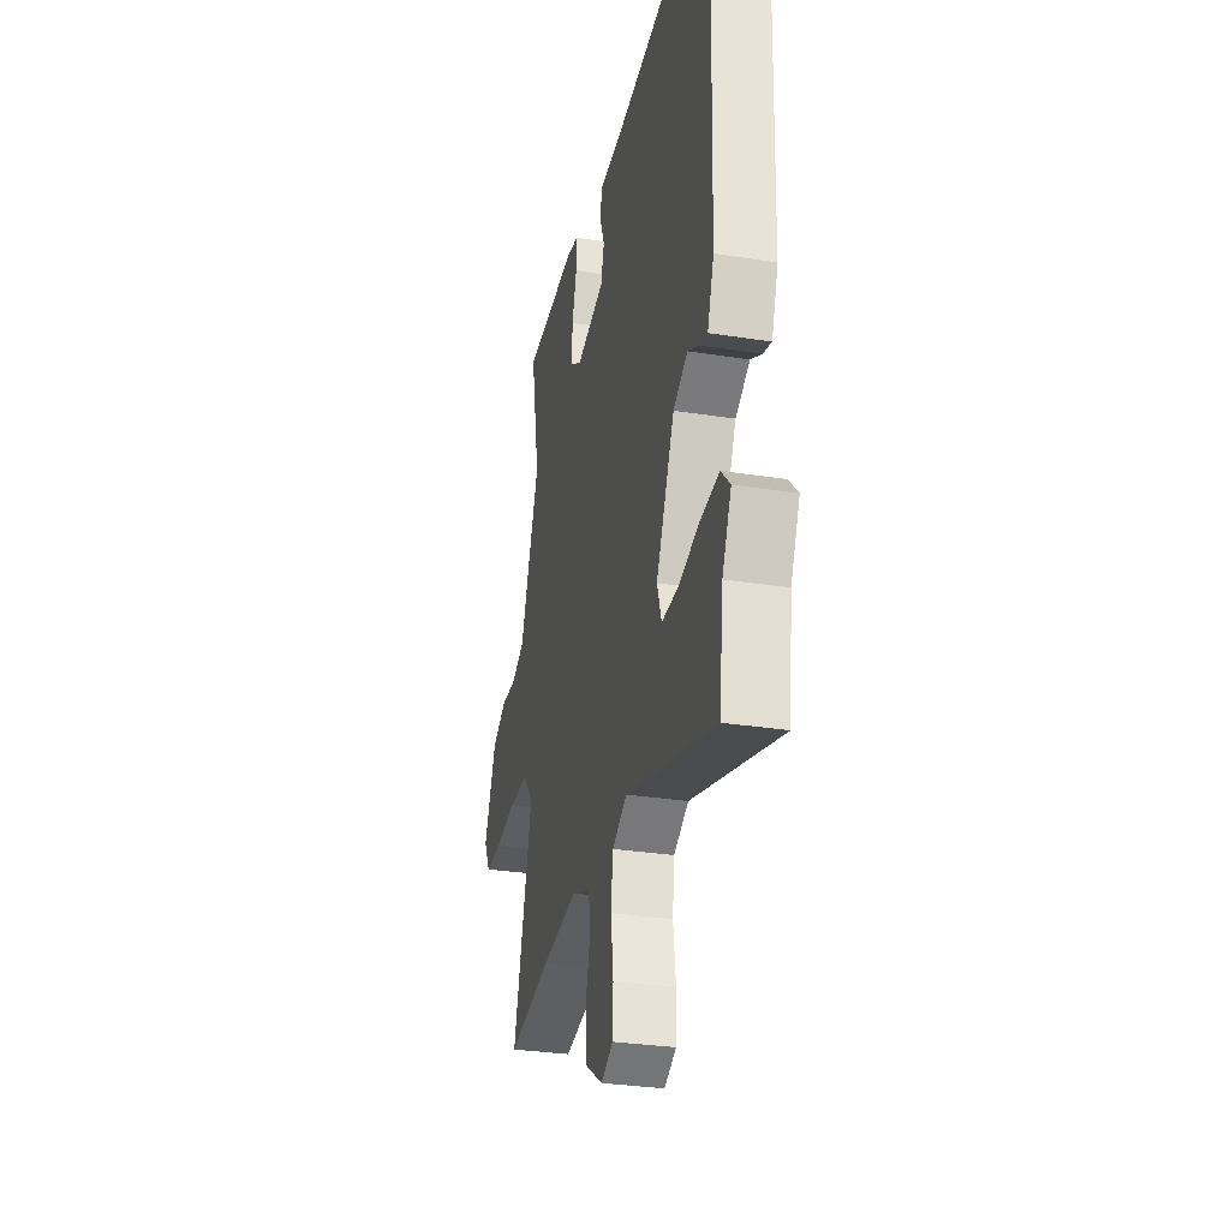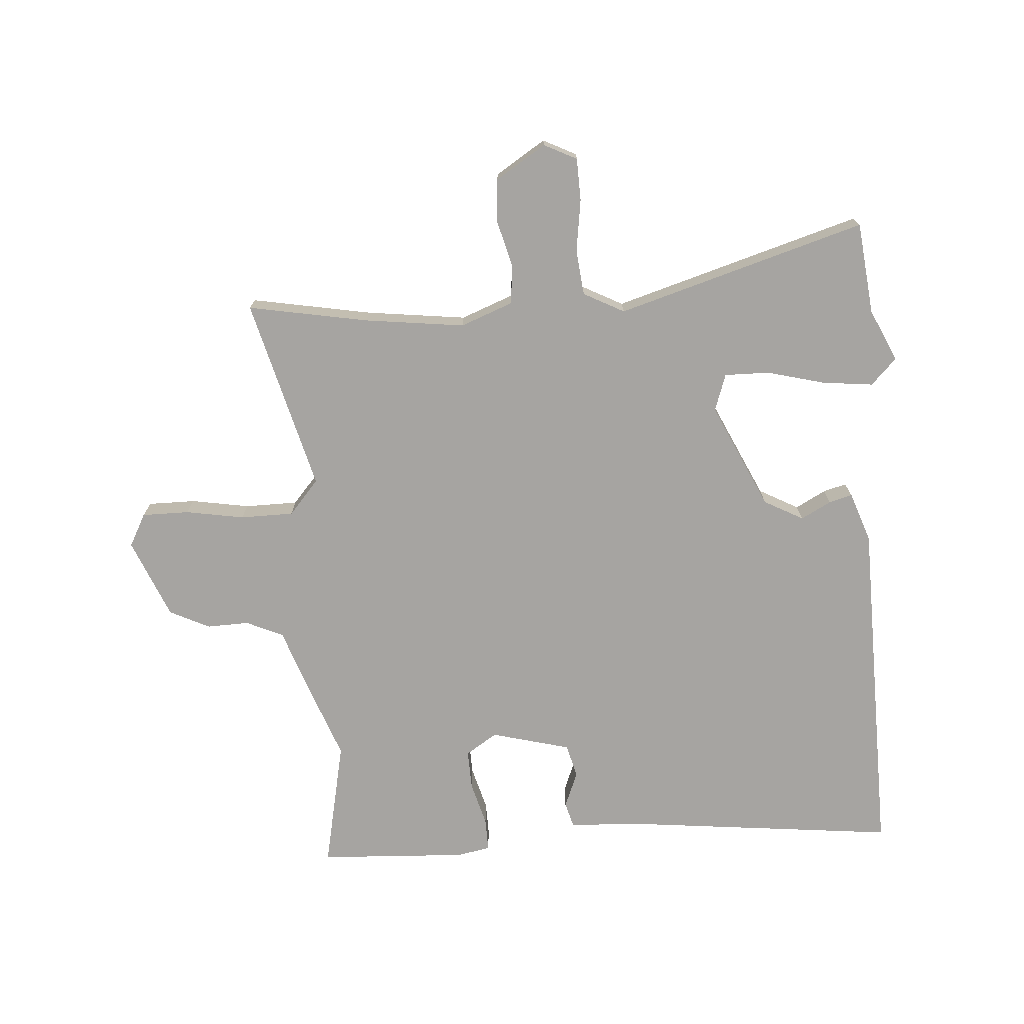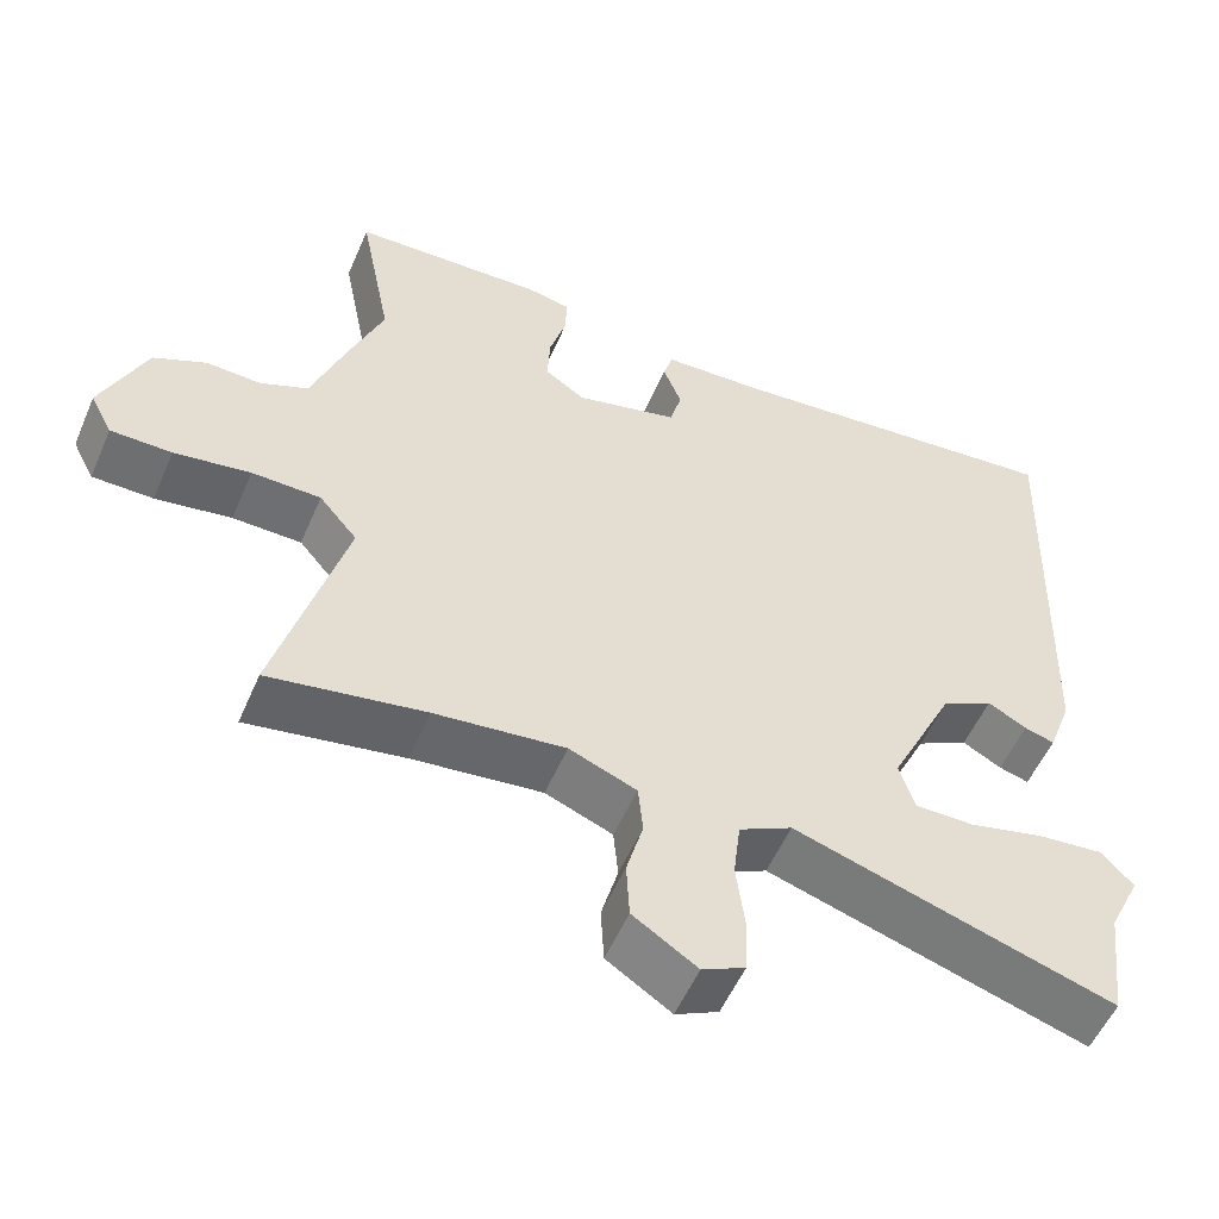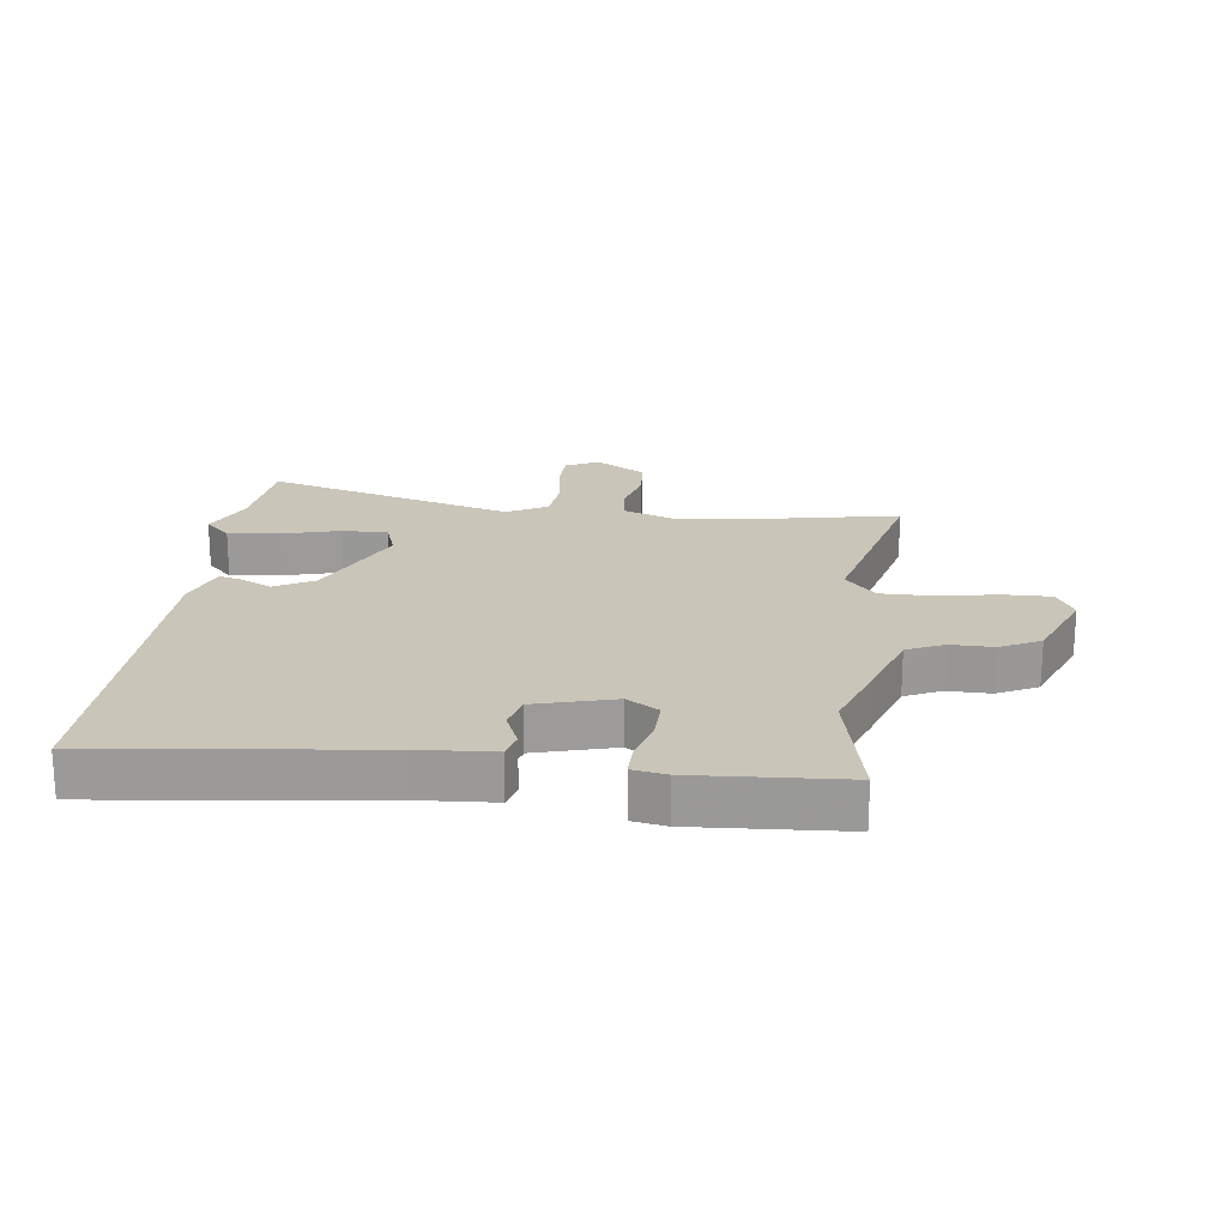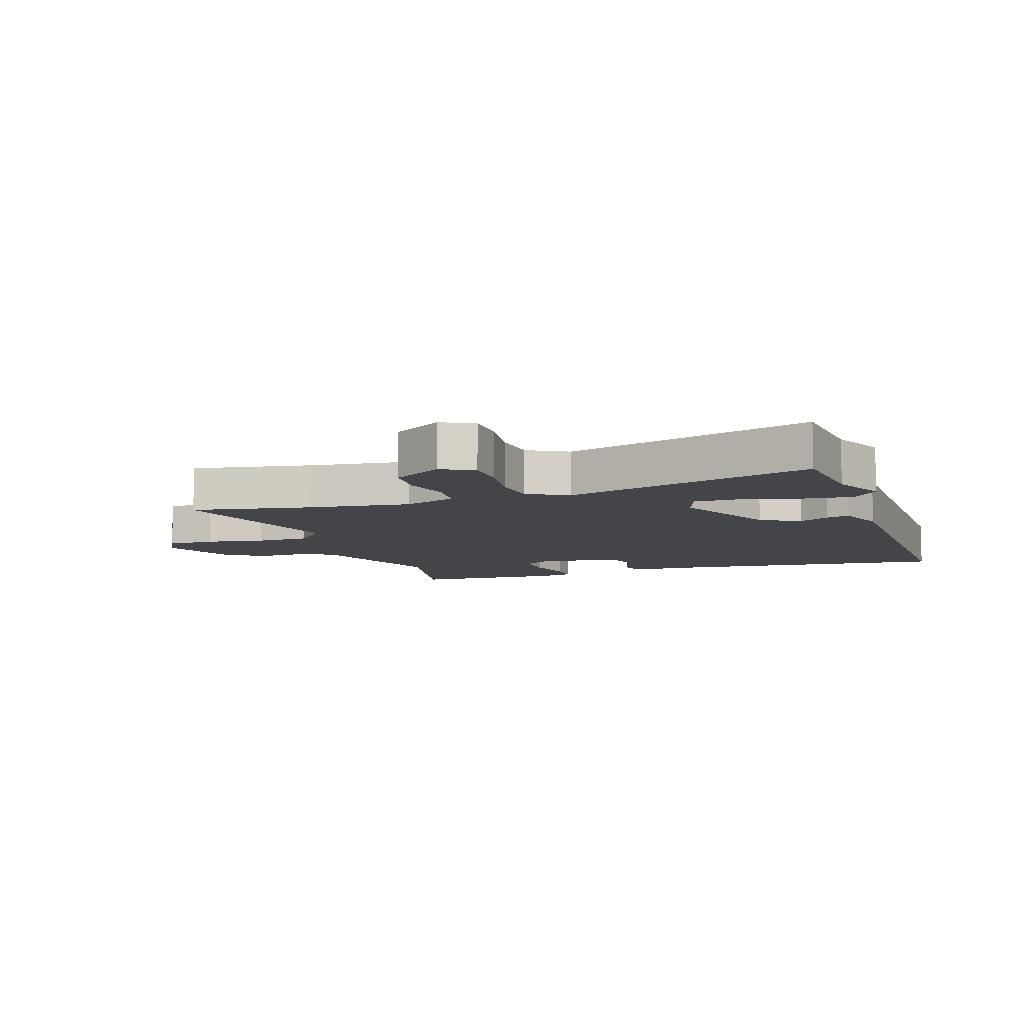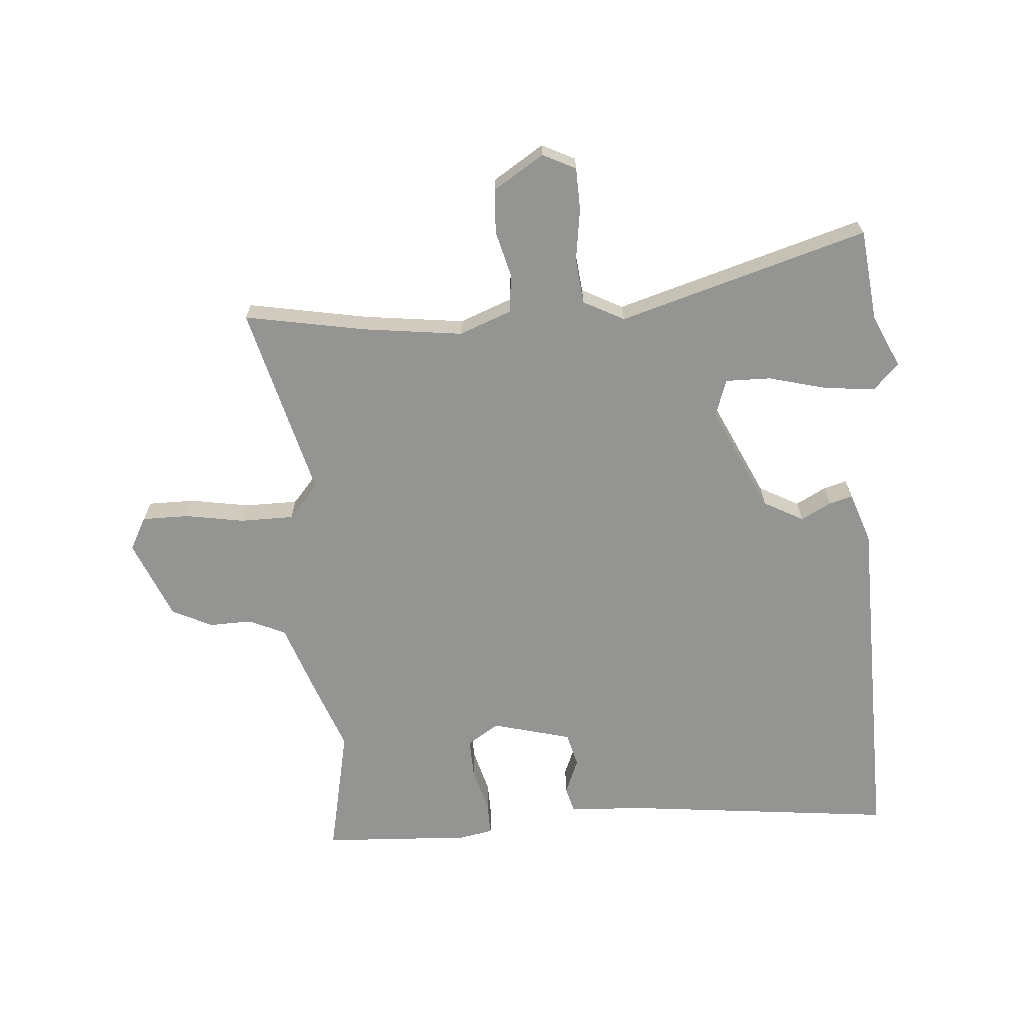
<metadata>
{"format":"obj","ext":"obj","renderer":"f3d","projection":"perspective","resolution":1024,"background":"white","views":[{"elev":-30.8,"azim":-102.7,"up":"+Z"},{"elev":-73.5,"azim":-176.8,"up":"+Y"},{"elev":-54.3,"azim":156.9,"up":"+Z"},{"elev":20.6,"azim":5.6,"up":"+Y"},{"elev":-8.7,"azim":-162.4,"up":"+Y"},{"elev":-67.0,"azim":-176.5,"up":"+Y"}]}
</metadata>
<code>
v -0.488 0.07 -0.593
v -0.507 0.07 -0.443
v -0.548 0.07 -0.358
v -0.507 0.07 -0.315
v -0.423 0.07 -0.323
v -0.329 0.07 -0.346
v -0.255 0.07 -0.346
v -0.235 0.07 -0.285
v -0.318 0.07 -0.114
v -0.383 0.07 -0.08
v -0.432 0.07 -0.107
v -0.47 0.07 -0.118
v -0.5 0.07 -0.036
v -0.519 0.07 0.534
v -0.076 0.07 0.492
v 0.048 0.07 0.487
v 0.06 0.07 0.446
v 0.037 0.07 0.387
v 0.052 0.07 0.332
v 0.182 0.07 0.3
v 0.233 0.07 0.334
v 0.23 0.07 0.399
v 0.209 0.07 0.471
v 0.207 0.07 0.525
v 0.262 0.07 0.536
v 0.505 0.07 0.527
v 0.464 0.07 0.316
v 0.508 0.07 0.203
v 0.551 0.07 0.086
v 0.612 0.07 0.06
v 0.681 0.07 0.063
v 0.747 0.07 0.032
v 0.803 0.07 -0.097
v 0.775 0.07 -0.151
v 0.698 0.07 -0.152
v 0.602 0.07 -0.137
v 0.515 0.07 -0.139
v 0.467 0.07 -0.196
v 0.554 0.07 -0.509
v 0.357 0.07 -0.476
v 0.193 0.07 -0.458
v 0.108 0.07 -0.492
v 0.102 0.07 -0.555
v 0.123 0.07 -0.631
v 0.119 0.07 -0.703
v 0.038 0.07 -0.756
v -0.016 0.07 -0.73
v -0.019 0.07 -0.661
v -0.008 0.07 -0.575
v -0.017 0.07 -0.501
v -0.084 0.07 -0.467
v -0.488 0 -0.593
v -0.507 0 -0.443
v -0.548 0 -0.358
v -0.507 0 -0.315
v -0.423 0 -0.323
v -0.329 0 -0.346
v -0.255 0 -0.346
v -0.235 0 -0.285
v -0.318 0 -0.114
v -0.383 0 -0.08
v -0.432 0 -0.107
v -0.47 0 -0.118
v -0.5 0 -0.036
v -0.519 0 0.534
v -0.076 0 0.492
v 0.048 0 0.487
v 0.06 0 0.446
v 0.037 0 0.387
v 0.052 0 0.332
v 0.182 0 0.3
v 0.233 0 0.334
v 0.23 0 0.399
v 0.209 0 0.471
v 0.207 0 0.525
v 0.262 0 0.536
v 0.505 0 0.527
v 0.464 0 0.316
v 0.508 0 0.203
v 0.551 0 0.086
v 0.612 0 0.06
v 0.681 0 0.063
v 0.747 0 0.032
v 0.803 0 -0.097
v 0.775 0 -0.151
v 0.698 0 -0.152
v 0.602 0 -0.137
v 0.515 0 -0.139
v 0.467 0 -0.196
v 0.554 0 -0.509
v 0.357 0 -0.476
v 0.193 0 -0.458
v 0.108 0 -0.492
v 0.102 0 -0.555
v 0.123 0 -0.631
v 0.119 0 -0.703
v 0.038 0 -0.756
v -0.016 0 -0.73
v -0.019 0 -0.661
v -0.008 0 -0.575
v -0.017 0 -0.501
v -0.084 0 -0.467
f 47 48 49
f 46 47 49
f 45 46 49
f 44 45 49
f 43 44 49
f 42 43 49 50
f 41 42 50 51
f 38 39 40
f 38 40 41
f 37 38 41 51
f 34 35 36
f 33 34 36
f 32 33 36
f 31 32 36
f 30 31 36
f 29 30 36 37
f 37 51 1
f 29 37 1
f 28 29 1
f 27 28 1
f 25 26 27
f 24 25 27
f 23 24 27
f 22 23 27
f 15 16 17 18
f 15 18 19
f 14 15 19
f 13 14 19
f 12 13 19
f 11 12 19
f 10 11 19
f 9 10 19 20
f 4 5 6
f 3 4 6
f 2 3 6
f 2 6 7
f 1 2 7
f 27 1 7
f 21 22 27
f 20 21 27
f 9 20 27
f 8 9 27
f 7 8 27
f 100 99 98
f 100 98 97
f 100 97 96
f 100 96 95
f 100 95 94
f 101 100 94 93
f 102 101 93 92
f 91 90 89
f 92 91 89
f 102 92 89 88
f 87 86 85
f 87 85 84
f 87 84 83
f 87 83 82
f 87 82 81
f 88 87 81 80
f 52 102 88
f 52 88 80
f 52 80 79
f 52 79 78
f 78 77 76
f 78 76 75
f 78 75 74
f 78 74 73
f 69 68 67 66
f 70 69 66
f 70 66 65
f 70 65 64
f 70 64 63
f 70 63 62
f 70 62 61
f 71 70 61 60
f 57 56 55
f 57 55 54
f 57 54 53
f 58 57 53
f 58 53 52
f 58 52 78
f 78 73 72
f 78 72 71
f 78 71 60
f 78 60 59
f 78 59 58
f 1 52 53 2
f 2 53 54 3
f 3 54 55 4
f 4 55 56 5
f 5 56 57 6
f 6 57 58 7
f 7 58 59 8
f 8 59 60 9
f 9 60 61 10
f 10 61 62 11
f 11 62 63 12
f 12 63 64 13
f 13 64 65 14
f 14 65 66 15
f 15 66 67 16
f 16 67 68 17
f 17 68 69 18
f 18 69 70 19
f 19 70 71 20
f 20 71 72 21
f 21 72 73 22
f 22 73 74 23
f 23 74 75 24
f 24 75 76 25
f 25 76 77 26
f 26 77 78 27
f 27 78 79 28
f 28 79 80 29
f 29 80 81 30
f 30 81 82 31
f 31 82 83 32
f 32 83 84 33
f 33 84 85 34
f 34 85 86 35
f 35 86 87 36
f 36 87 88 37
f 37 88 89 38
f 38 89 90 39
f 39 90 91 40
f 40 91 92 41
f 41 92 93 42
f 42 93 94 43
f 43 94 95 44
f 44 95 96 45
f 45 96 97 46
f 46 97 98 47
f 47 98 99 48
f 48 99 100 49
f 49 100 101 50
f 50 101 102 51
f 51 102 52 1

</code>
